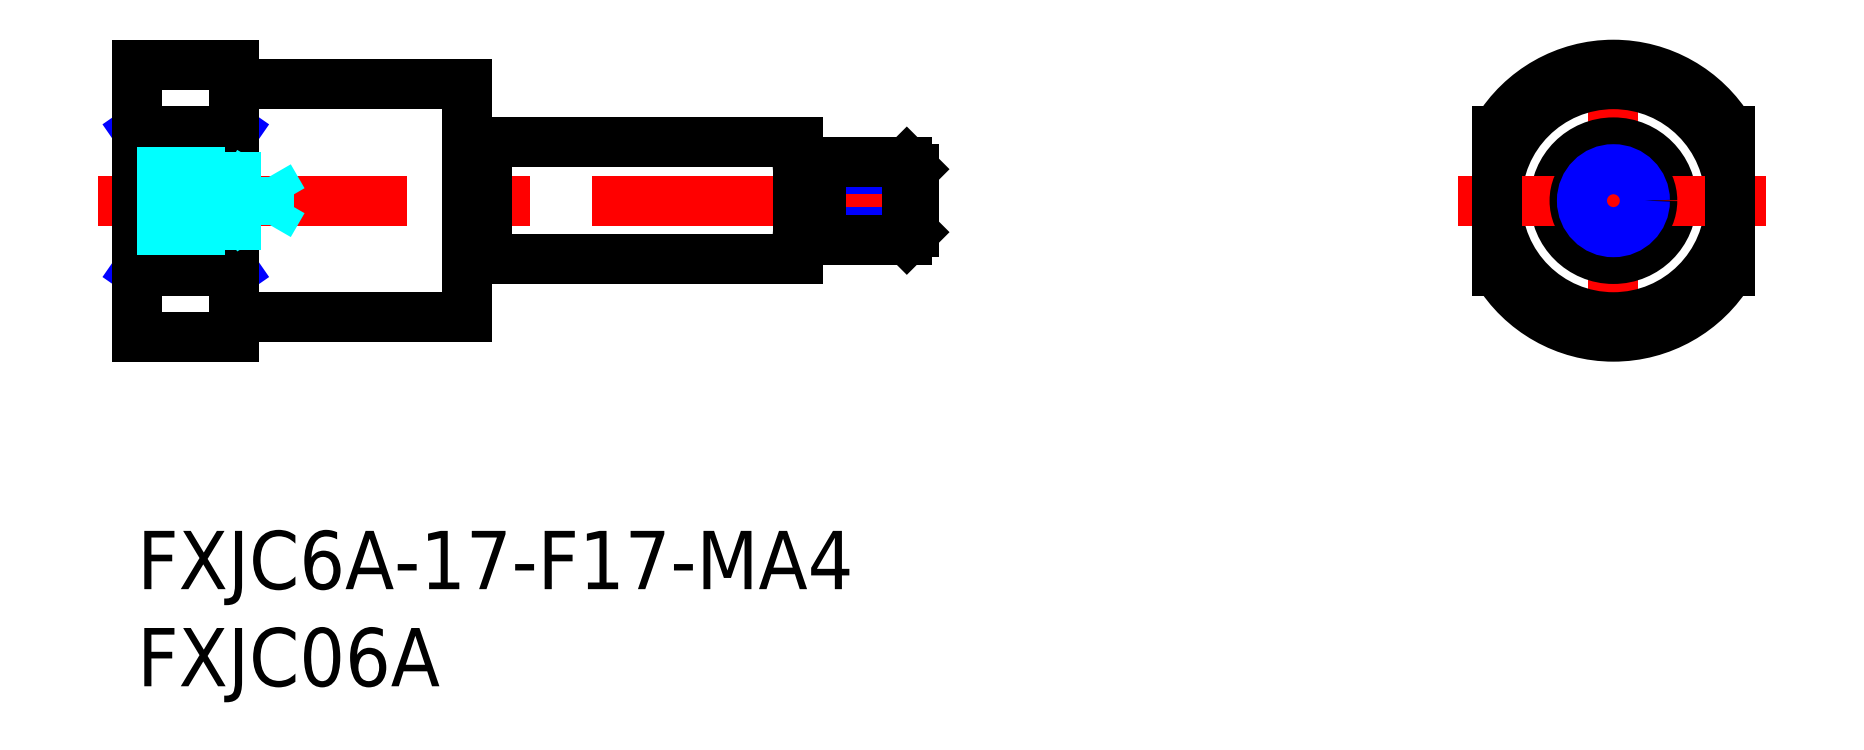
<metadata>
{"format":"dxf","ext":"dxf","renderer":"ezdxf+matplotlib","layout":"modelspace","background":"white","min_lineweight":24,"dpi":150}
</metadata>
<code>
0
SECTION
2
ENTITIES
0
INSERT
8
MSM_CONTINUOUS
2
*U5
10
0
20
0
30
0
0
INSERT
8
MSM_CONTINUOUS
2
*U6
10
0
20
0
30
0
0
LINE
8
MSM_CONTINUOUS
10
18
20
20
30
0
11
34
21
20
31
0
0
LINE
8
MSM_CENTER
10
-2
20
17
30
0
11
42
21
17
31
0
0
LINE
8
MSM_NARROW
10
-7.1e-15
20
13.39
30
0
11
5
21
20.61
31
0
0
LINE
8
MSM_NARROW
10
0
20
20.61
30
0
11
5
21
13.39
31
0
0
LINE
8
MSM_CONTINUOUS
10
7.1e-15
20
24
30
0
11
0
21
10
31
0
0
LINE
8
MSM_CENTER
10
76
20
9
30
0
11
76
21
25
31
0
0
CIRCLE
8
MSM_CONTINUOUS
10
76
20
17
30
0
40
3
0
CIRCLE
8
MSM_CONTINUOUS
10
76
20
17
30
0
40
6
0
ARC
8
MSM_CONTINUOUS
10
76
20
17
30
0
40
7
50
211
51
329
0
ARC
8
MSM_CONTINUOUS
10
76
20
17
30
0
40
7
50
31
51
149
0
LINE
8
MSM_CENTER
10
68
20
17
30
0
11
84
21
17
31
0
0
LINE
8
MSM_CONTINUOUS
10
70
20
20.61
30
0
11
70
21
13.39
31
0
0
LINE
8
MSM_CONTINUOUS
10
82
20
20.61
30
0
11
82
21
13.39
31
0
0
LINE
8
MSM_CONTINUOUS
10
18
20
14
30
0
11
34
21
14
31
0
0
LINE
8
MSM_CONTINUOUS
10
17
20
23
30
0
11
17
21
11
31
0
0
LINE
8
MSM_CONTINUOUS
10
34
20
20
30
0
11
34
21
14
31
0
0
LINE
8
MSM_CONTINUOUS
10
7.1e-15
20
24
30
0
11
5
21
24
31
0
0
LINE
8
MSM_CONTINUOUS
10
6
20
23
30
0
11
17
21
23
31
0
0
LINE
8
MSM_CONTINUOUS
10
7.1e-15
20
20.61
30
0
11
5
21
20.61
31
0
0
LINE
8
MSM_CONTINUOUS
10
-7.1e-15
20
13.39
30
0
11
5
21
13.39
31
0
0
LINE
8
MSM_CONTINUOUS
10
6
20
11
30
0
11
17
21
11
31
0
0
LINE
8
MSM_CONTINUOUS
10
-7.1e-15
20
10
30
0
11
5
21
10
31
0
0
LINE
8
MSM_CONTINUOUS
10
5
20
24
30
0
11
5
21
10
31
0
0
LINE
8
MSM_DASHED
10
5.3e-15
20
18.5
30
0
11
4.5
21
18.5
31
0
0
LINE
8
MSM_DASHED
10
2.7e-15
20
18.23
30
0
11
6.79
21
18.23
31
0
0
LINE
8
MSM_DASHED
10
3.6e-15
20
15.77
30
0
11
6.79
21
15.77
31
0
0
LINE
8
MSM_DASHED
10
3.6e-15
20
15.5
30
0
11
4.5
21
15.5
31
0
0
LINE
8
MSM_DASHED
10
4.5
20
18.5
30
0
11
4.969
21
18.23
31
0
0
LINE
8
MSM_DASHED
10
6.79
20
15.77
30
0
11
7.5
21
17
31
0
0
LINE
8
MSM_DASHED
10
6.79
20
18.23
30
0
11
7.5
21
17
31
0
0
LINE
8
MSM_DASHED
10
4.5
20
15.5
30
0
11
4.969
21
15.77
31
0
0
LINE
8
MSM_DASHED
10
4.5
20
15.5
30
0
11
4.5
21
18.5
31
0
0
LINE
8
MSM_DASHED
10
6.79
20
18.23
30
0
11
6.79
21
15.77
31
0
0
LINE
8
MSM_CONTINUOUS
10
18
20
20
30
0
11
18
21
14
31
0
0
LINE
8
MSM_CONTINUOUS
10
17
20
19.9
30
0
11
18
21
19.9
31
0
0
LINE
8
MSM_CONTINUOUS
10
17
20
14.1
30
0
11
18
21
14.1
31
0
0
ARC
8
MSM_CONTINUOUS
10
6
20
24
30
0
40
1
50
180
51
270
0
ARC
8
MSM_CONTINUOUS
10
6
20
10
30
0
40
1
50
90
51
180
0
LINE
8
MSM_NARROW
10
35.2
20
18.62
30
0
11
40
21
18.62
31
0
0
LINE
8
MSM_NARROW
10
35.2
20
15.38
30
0
11
40
21
15.38
31
0
0
LINE
8
MSM_CONTINUOUS
10
39.62
20
15
30
0
11
39.62
21
19
31
0
0
LINE
8
MSM_CONTINUOUS
10
35.2
20
15
30
0
11
39.62
21
15
31
0
0
LINE
8
MSM_CONTINUOUS
10
35.2
20
19
30
0
11
39.62
21
19
31
0
0
LINE
8
MSM_CONTINUOUS
10
40
20
15.38
30
0
11
40
21
18.62
31
0
0
LINE
8
MSM_CONTINUOUS
10
40
20
18.62
30
0
11
39.62
21
19
31
0
0
LINE
8
MSM_CONTINUOUS
10
39.62
20
15
30
0
11
40
21
15.38
31
0
0
LINE
8
MSM_CONTINUOUS
10
35.2
20
19
30
0
11
35.2
21
15
31
0
0
LINE
8
MSM_CONTINUOUS
10
34.3
20
18.55
30
0
11
34.9
21
18.55
31
0
0
LINE
8
MSM_CONTINUOUS
10
34.3
20
15.45
30
0
11
34.9
21
15.45
31
0
0
ARC
8
MSM_CONTINUOUS
10
34.9
20
15.15
30
0
40
0.3
50
0
51
90
0
ARC
8
MSM_CONTINUOUS
10
34.3
20
15.15
30
0
40
0.3
50
90
51
180
0
ARC
8
MSM_CONTINUOUS
10
34.3
20
18.85
30
0
40
0.3
50
180
51
270
0
ARC
8
MSM_CONTINUOUS
10
34.9
20
18.85
30
0
40
0.3
50
270
51
0
0
CIRCLE
8
MSM_CONTINUOUS
10
76
20
17
30
0
40
2
0
CIRCLE
8
MSM_NARROW
10
76
20
17
30
0
40
1.621
0
ENDSEC
0
EOF

</code>
